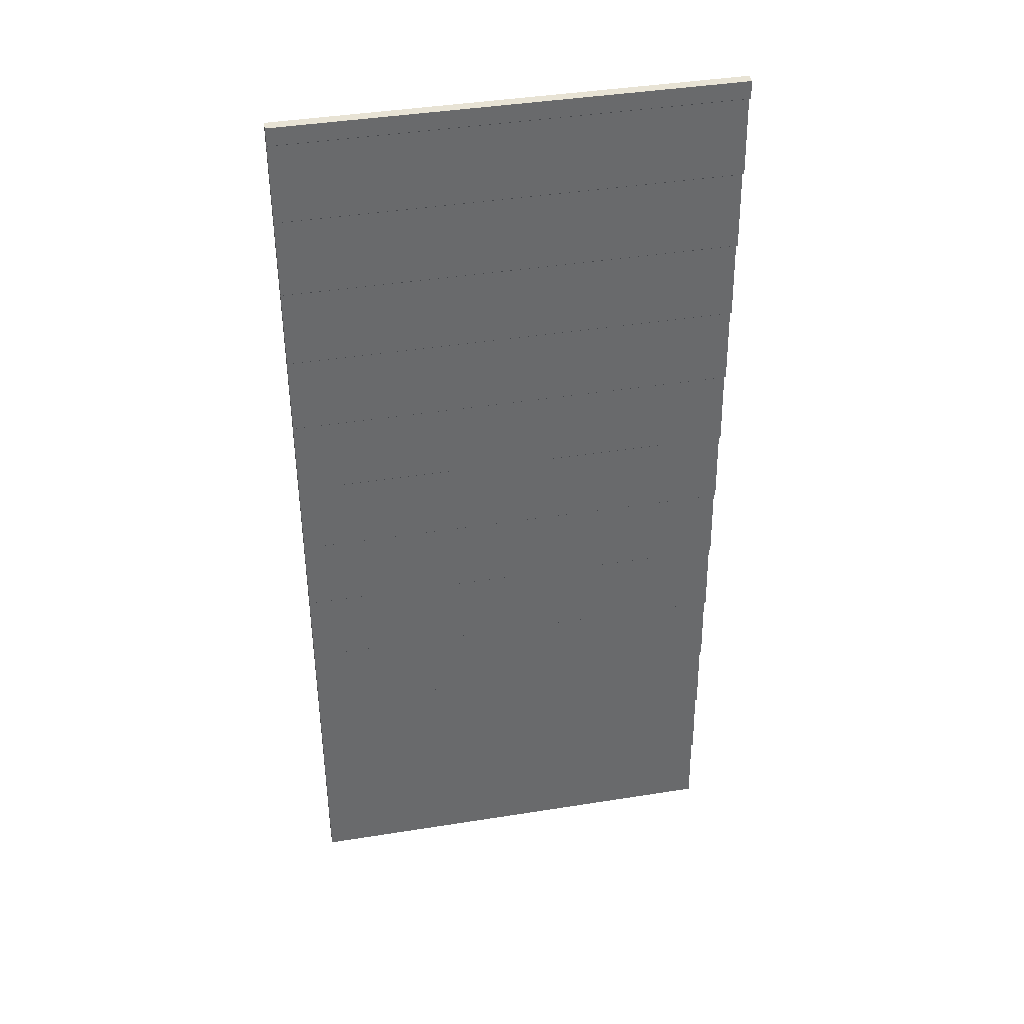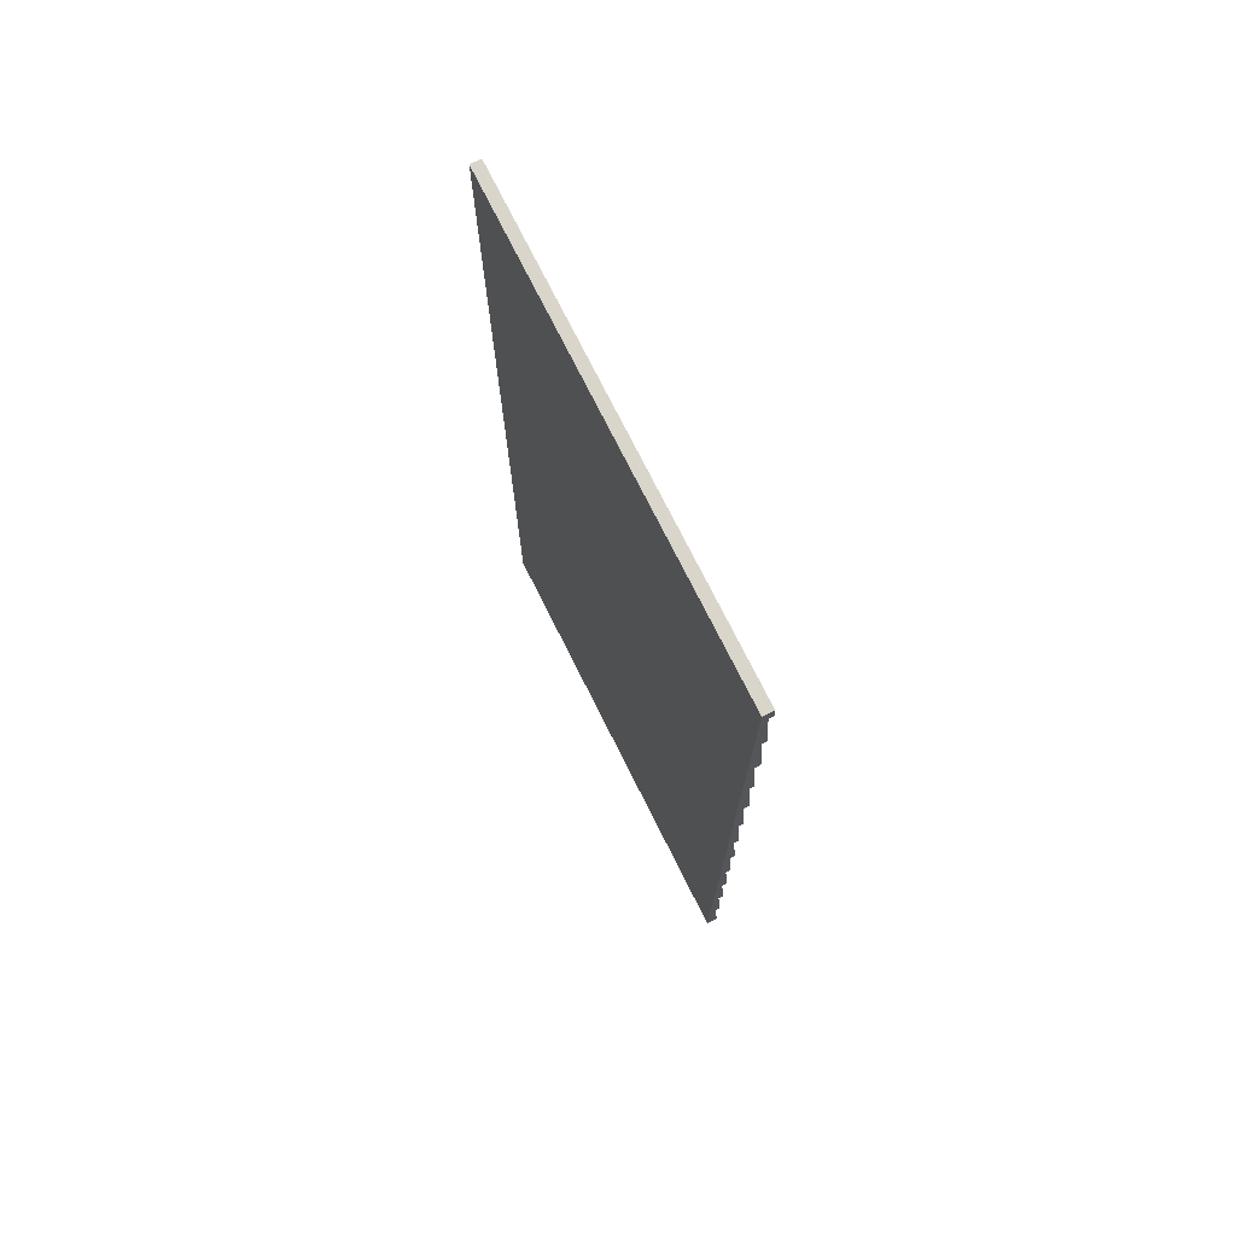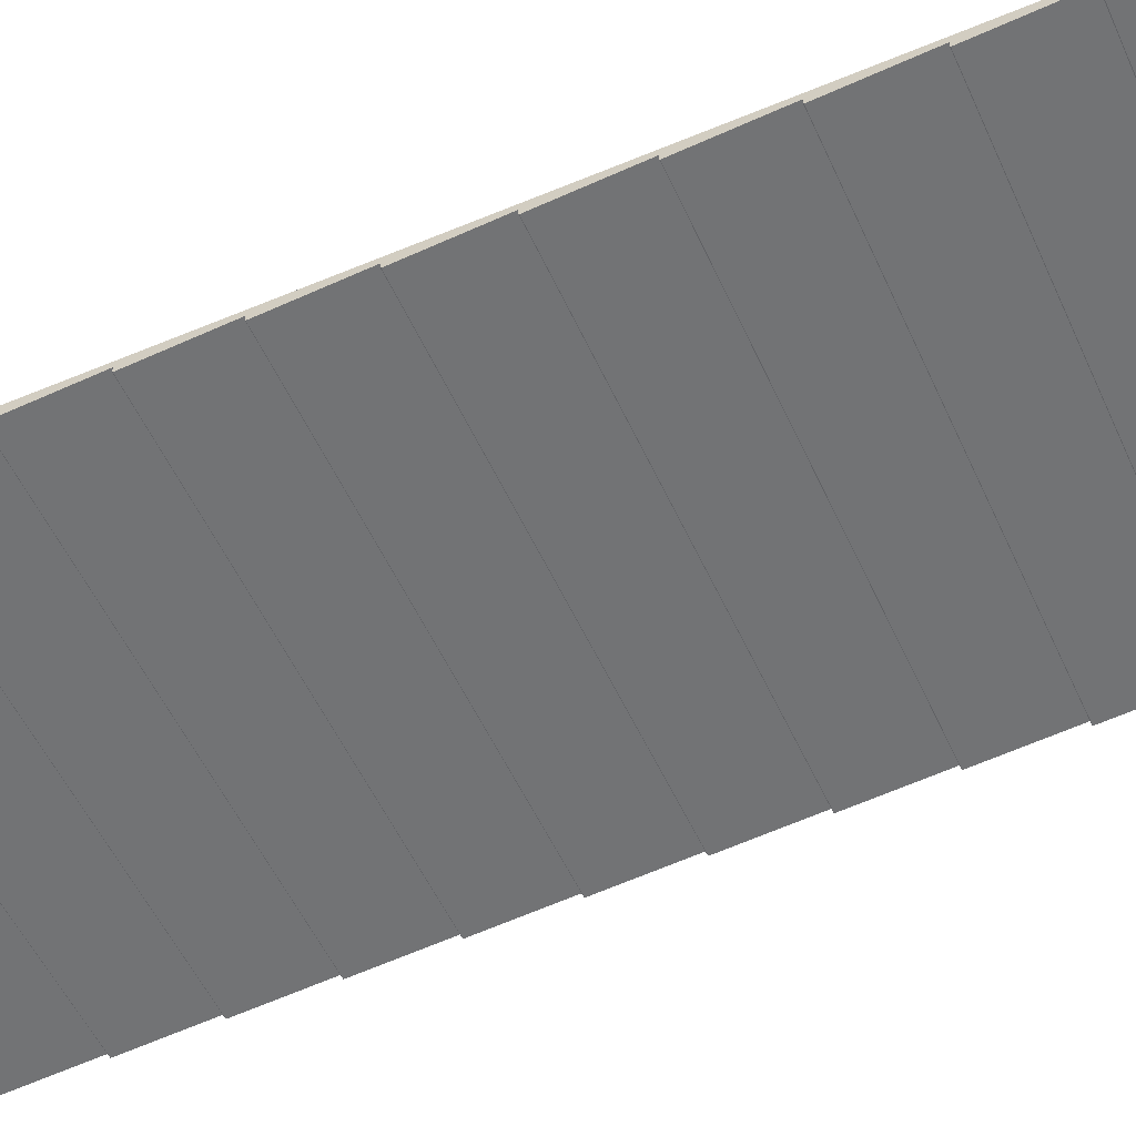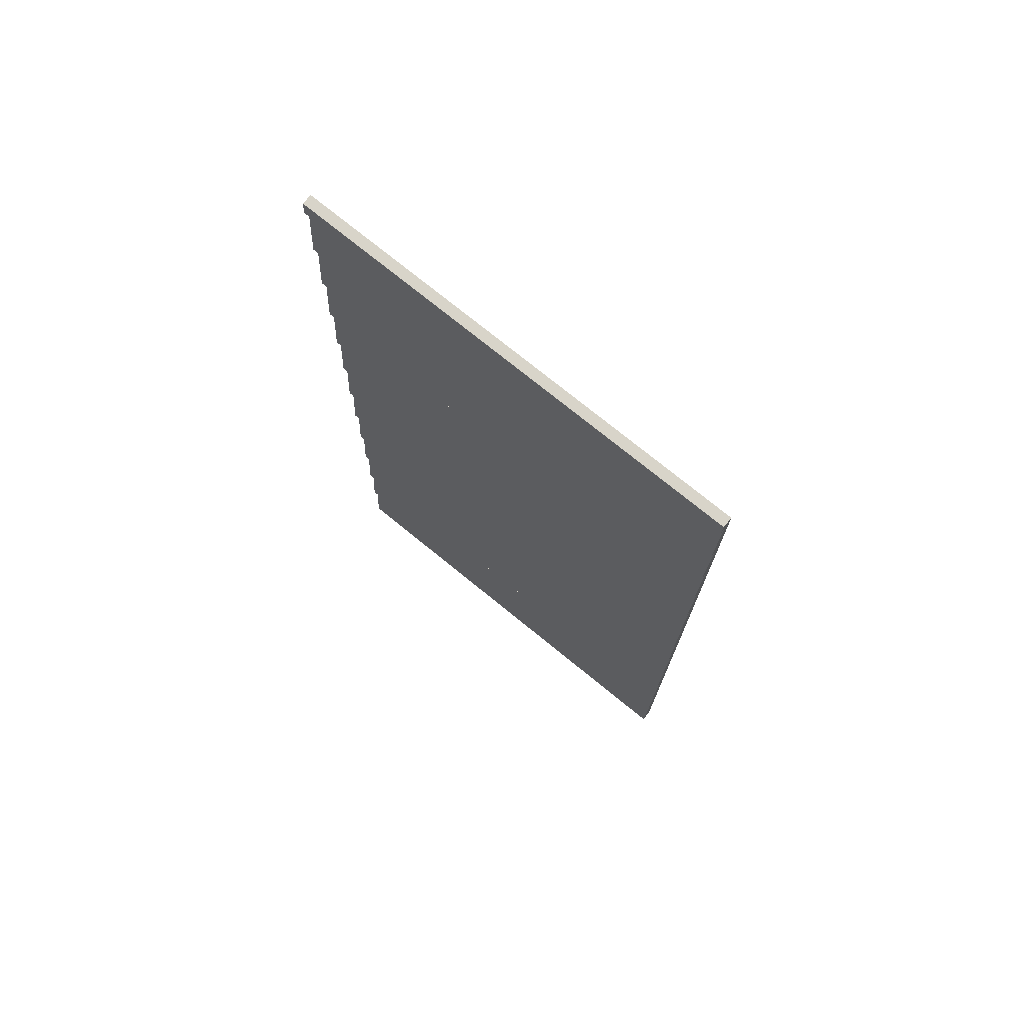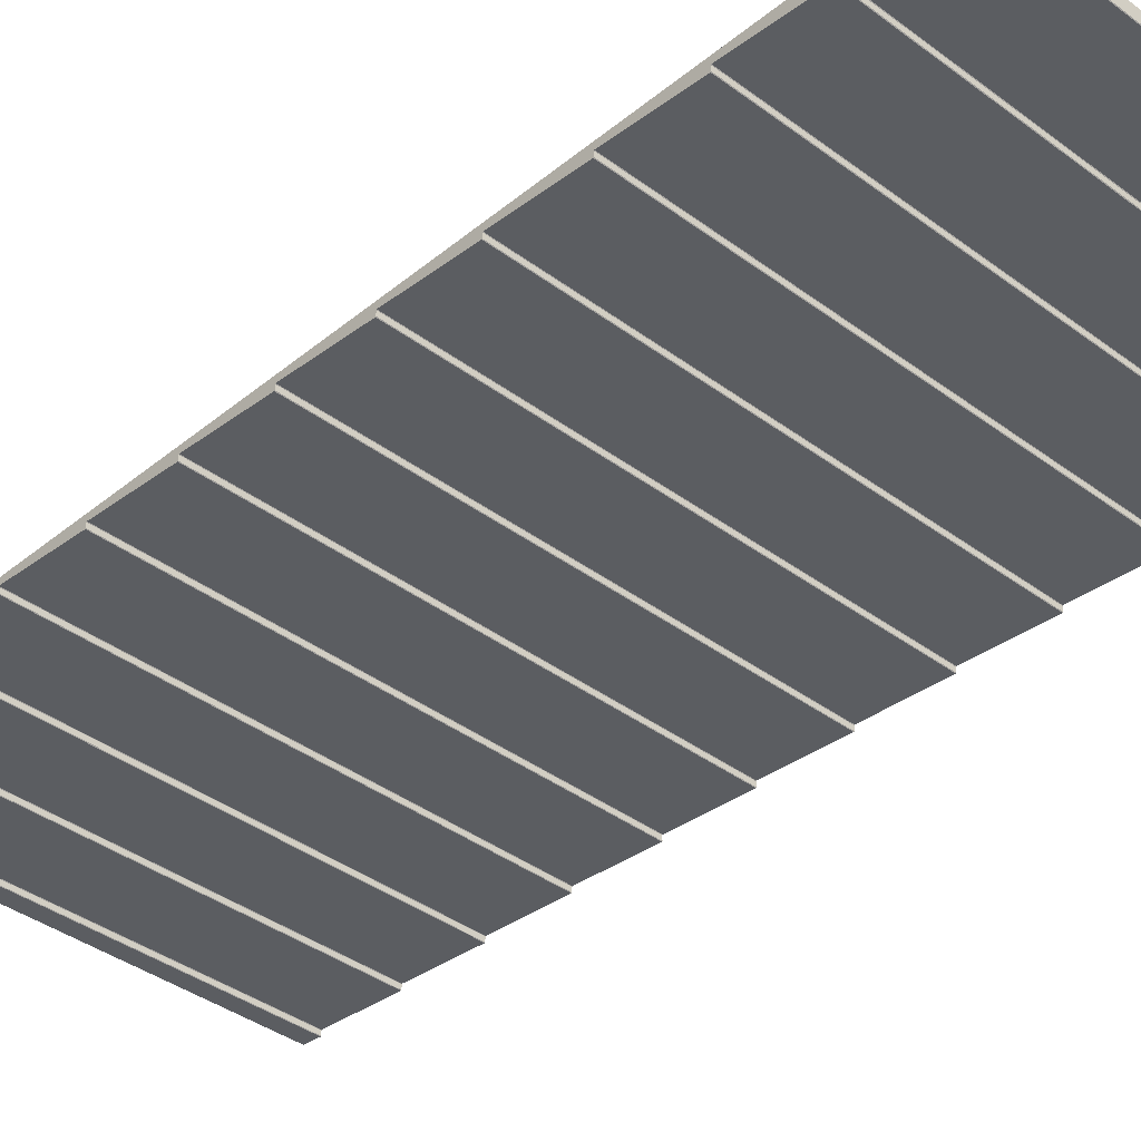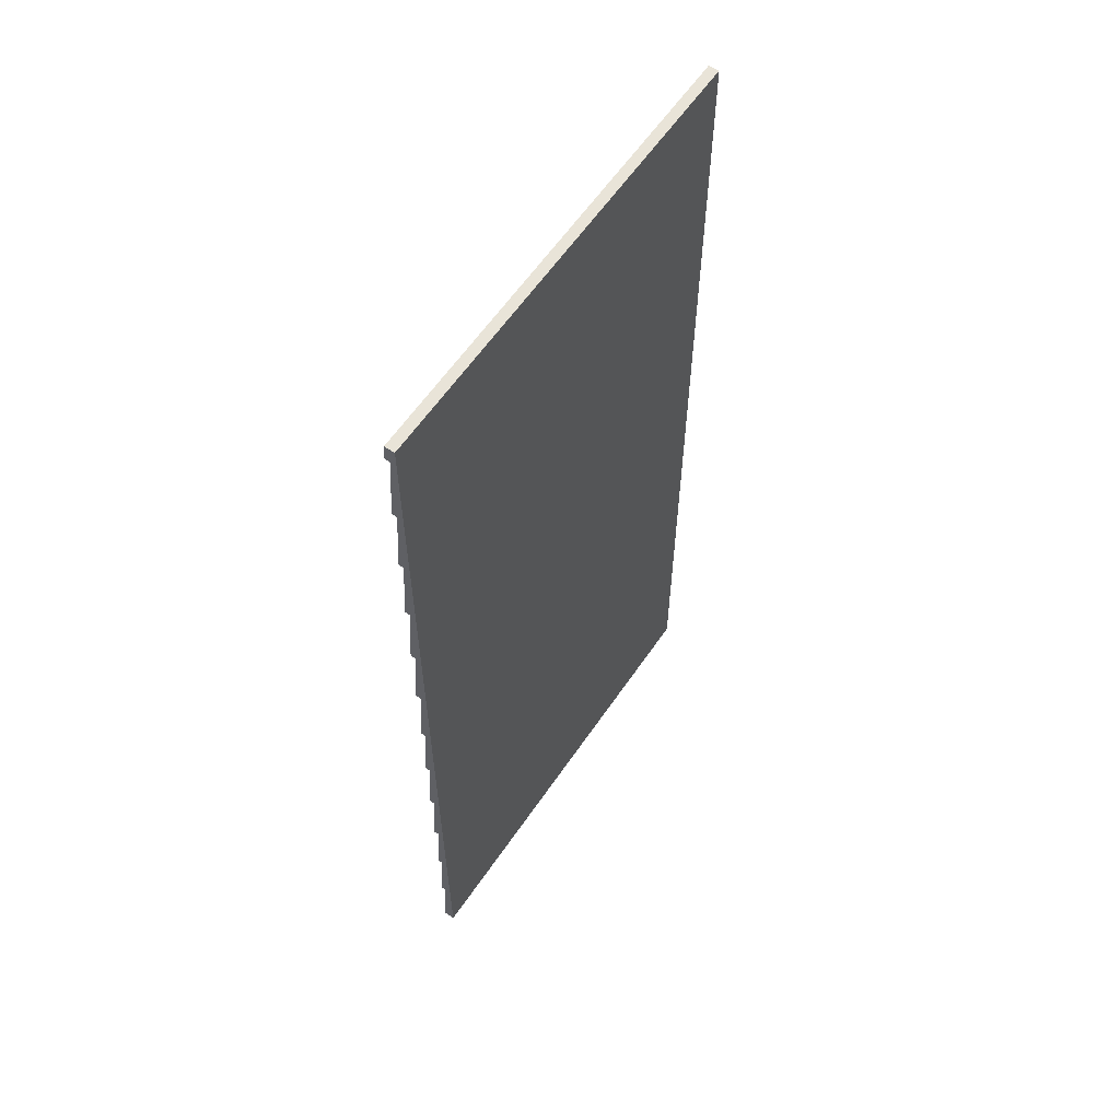
<metadata>
{"format":"obj","ext":"obj","renderer":"f3d","projection":"perspective","resolution":1024,"background":"white","views":[{"elev":41.2,"azim":169.0,"up":"+Y"},{"elev":74.7,"azim":63.4,"up":"+Y"},{"elev":-54.0,"azim":114.1,"up":"+Z"},{"elev":75.0,"azim":-140.9,"up":"+Y"},{"elev":-37.9,"azim":-43.7,"up":"+Z"},{"elev":60.5,"azim":-55.8,"up":"+Y"}]}
</metadata>
<code>
o wall_potdeksel_2200x1000
v 1 0.18 0.02494
v 1 0 0.000937
v 1 0 0.02494
v 1 0.000993 -0
v 1 0.36 0.02494
v 1 0.18 0.000937
v 1 0.3592 0.01128
v 1 0.181 -0
v 1 0.1792 0.01128
v 1 0.18 0.01053
v 1 0.54 0.02494
v 1 0.36 0.000937
v 1 0.5392 0.01128
v 1 0.361 -0
v 1 0.36 0.01053
v 1 0.72 0.02494
v 1 0.54 0.000937
v 1 0.541 -0
v 1 0.54 0.01053
v 1 0.9 0.02494
v 1 0.72 0.000937
v 1 0.721 -0
v 1 0.7192 0.01128
v 1 0.72 0.01053
v 1 0.9 0.000937
v 1 0.901 -0
v 1 0.8992 0.01128
v 1 0.9 0.01053
v 1 1.26 0.02494
v 1 1.08 0.000937
v 1 1.08 0.02494
v 1 1.259 0.01128
v 1 1.081 -0
v 1 1.079 0.01128
v 1 1.08 0.01053
v 1 1.26 0.000937
v 1 1.439 0.01128
v 1 1.261 -0
v 1 1.26 0.01053
v 1 1.44 0.000937
v 1 1.44 0.02494
v 1 1.441 -0
v 1 1.44 0.01053
v 1 1.62 0.000937
v 1 1.62 0.02494
v 1 1.799 0.01128
v 1 1.621 -0
v 1 1.619 0.01128
v 1 1.62 0.01053
v 1 1.98 0.02494
v 1 1.8 0.000937
v 1 1.8 0.02494
v 1 1.979 0.01128
v 1 1.801 -0
v 1 1.8 0.01053
v 1 2.16 0.02494
v 1 1.98 0.000937
v 1 2.159 0.01128
v 1 1.981 -0
v 1 1.98 0.01053
v 1 2.16 0.000937
v 1 2.161 -0
v 1 2.16 0.01053
v 1e-06 0 0.000937
v 1e-06 0 0.02494
v 0 0.1792 0.01128
v 0 0.000993 -0
v 0 0.36 0.02494
v 1e-06 0.18 0.000937
v 1e-06 0.18 0.02494
v 0 0.3592 0.01128
v 0 0.181 -0
v 1e-06 0.18 0.01053
v 1e-06 0.54 0.02494
v 1e-06 0.36 0.000937
v 1e-06 0.5392 0.01128
v 1e-06 0.361 -0
v 1e-06 0.36 0.01053
v 1e-06 0.72 0.02494
v 1e-06 0.54 0.000937
v 1e-06 0.541 -0
v 1e-06 0.54 0.01053
v 1e-06 0.72 0.000937
v 1e-06 0.721 -0
v 1e-06 0.7192 0.01128
v 1e-06 0.72 0.01053
v 0 1.08 0.02494
v 0 0.9 0.000937
v 0 0.9 0.02494
v 0 1.079 0.01128
v 0 0.901 -0
v 0 0.8992 0.01128
v 0 0.9 0.01053
v 0 1.08 0.000937
v 0 1.081 -0
v 0 1.08 0.01053
v 0 1.26 0.000937
v 0 1.26 0.02494
v 0 1.439 0.01128
v 0 1.261 -0
v 0 1.259 0.01128
v 0 1.26 0.01053
v 0 1.44 0.000937
v 0 1.44 0.02494
v 0 1.441 -0
v 0 1.44 0.01053
v 1e-06 1.62 0.000937
v 1e-06 1.62 0.02494
v 0 1.621 -0
v 0 1.619 0.01128
v 1e-06 1.62 0.01053
v 0 1.98 0.02494
v 1e-06 1.8 0.000937
v 1e-06 1.8 0.02494
v 0 1.979 0.01128
v 0 1.801 -0
v 0 1.799 0.01128
v 1e-06 1.8 0.01053
v 1e-06 1.98 0.000937
v 0 2.159 0.01128
v 0 1.981 -0
v 1e-06 1.98 0.01053
v 1e-06 2.16 0.000937
v 1e-06 2.16 0.02494
v 0 2.161 -0
v 1e-06 2.16 0.01053
v 1e-06 2.2 0.02494
v 1 2.2 0.02494
v 1 2.2 0.002468
v 0 2.2 0.002468
f 100 97 102
f 7 15 5
f 122 60 53 115
f 69 6 10 73
f 73 10 9 66
f 101 32 33 95
f 99 102 98 104
f 103 105 42 40
f 64 2 3 65
f 86 24 23 85
f 80 81 18 17
f 120 58 59 121
f 126 63 58 120
f 75 12 15 78
f 66 9 4 67
f 75 77 14 12
f 85 23 18 81
f 88 91 26 25
f 82 19 13 76
f 123 61 63 126
f 102 39 32 101
f 103 40 43 106
f 76 13 14 77
f 80 17 19 82
f 129 62 125 130
f 64 67 4 2
f 118 55 46 117
f 94 95 33 30
f 119 57 60 122
f 106 43 37 99
f 84 92 27 22
f 71 7 8 72
f 99 37 38 100
f 107 109 47 44
f 129 130 127 128
f 78 15 7 71
f 96 35 34 90
f 88 25 28 93
f 94 30 35 96
f 69 72 8 6
f 115 53 54 116
f 110 48 42 105
f 97 36 39 102
f 117 46 47 109
f 119 121 59 57
f 123 125 62 61
f 90 34 26 91
f 111 49 48 110
f 97 100 38 36
f 83 21 24 86
f 93 28 27 92
f 113 116 54 51
f 107 44 49 111
f 127 130 126 124
f 67 64 65
f 115 118 114 112
f 66 70 73
f 29 39 37 41
f 72 69 73
f 71 68 78
f 101 96 87 98
f 73 70 68 71
f 31 35 32 29
f 71 72 73
f 77 75 78
f 76 77 78
f 76 74 82
f 41 43 48 45
f 85 82 74 79
f 92 89 93
f 85 79 86
f 117 111 108 114
f 78 68 74 76
f 92 86 79 89
f 99 104 106
f 3 4 9 1
f 128 56 63 129
f 120 124 126
f 130 125 126
f 125 123 126
f 120 121 122
f 121 119 122
f 122 115 112
f 115 116 118
f 116 113 118
f 90 87 96
f 81 80 82
f 117 109 111
f 109 107 111
f 118 117 114
f 85 81 82
f 84 83 86
f 101 98 102
f 92 84 86
f 91 88 93
f 111 110 108
f 110 105 106
f 105 103 106
f 90 91 93
f 95 94 96
f 101 95 96
f 99 100 102
f 61 62 63
f 62 129 63
f 63 56 58
f 90 93 89 87
f 5 15 13 11
f 57 59 60
f 59 58 60
f 45 49 46 52
f 52 46 55
f 52 55 53 50
f 120 122 112 124
f 29 32 39
f 20 28 34 31
f 51 54 55
f 54 53 55
f 53 60 50
f 16 24 27 20
f 45 48 49
f 44 47 49
f 47 46 49
f 41 37 43
f 110 106 104 108
f 40 42 43
f 42 48 43
f 58 56 50 60
f 36 38 39
f 38 37 39
f 31 34 35
f 1 10 7 5
f 30 33 35
f 33 32 35
f 20 27 28
f 65 70 66 67
f 3 2 4
f 11 19 23 16
f 25 26 28
f 26 34 28
f 16 23 24
f 21 22 24
f 22 27 24
f 11 13 19
f 1 9 10
f 10 6 8
f 10 8 7
f 17 18 19
f 18 23 19
f 15 12 14
f 15 14 13
f 83 84 22 21
f 113 51 55 118
f 29 41 104 98
f 45 52 114 108
f 65 3 1 70
f 41 45 108 104
f 11 16 79 74
f 114 52 50 112
f 87 31 29 98
f 127 124 56 128
f 70 1 5 68
f 79 16 20 89
f 20 31 87 89
f 50 56 124 112
f 5 11 74 68

</code>
